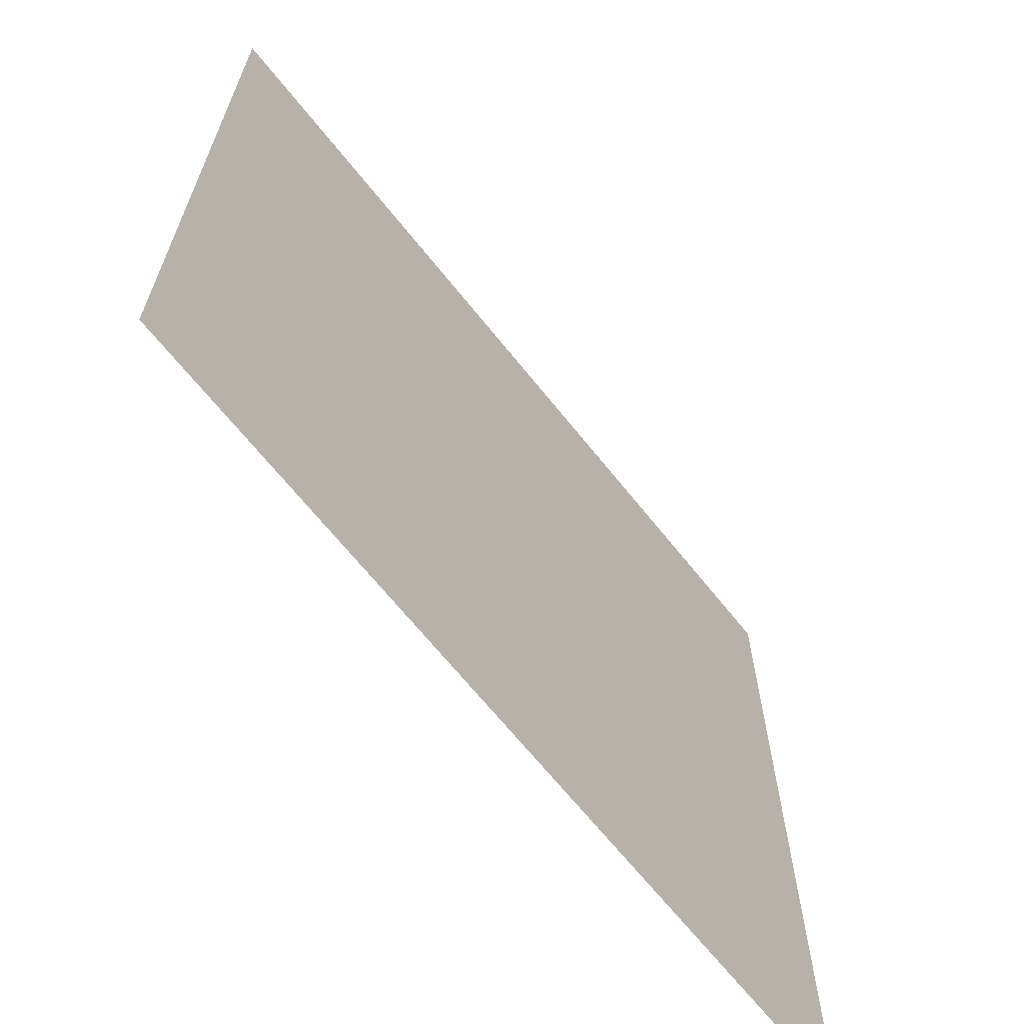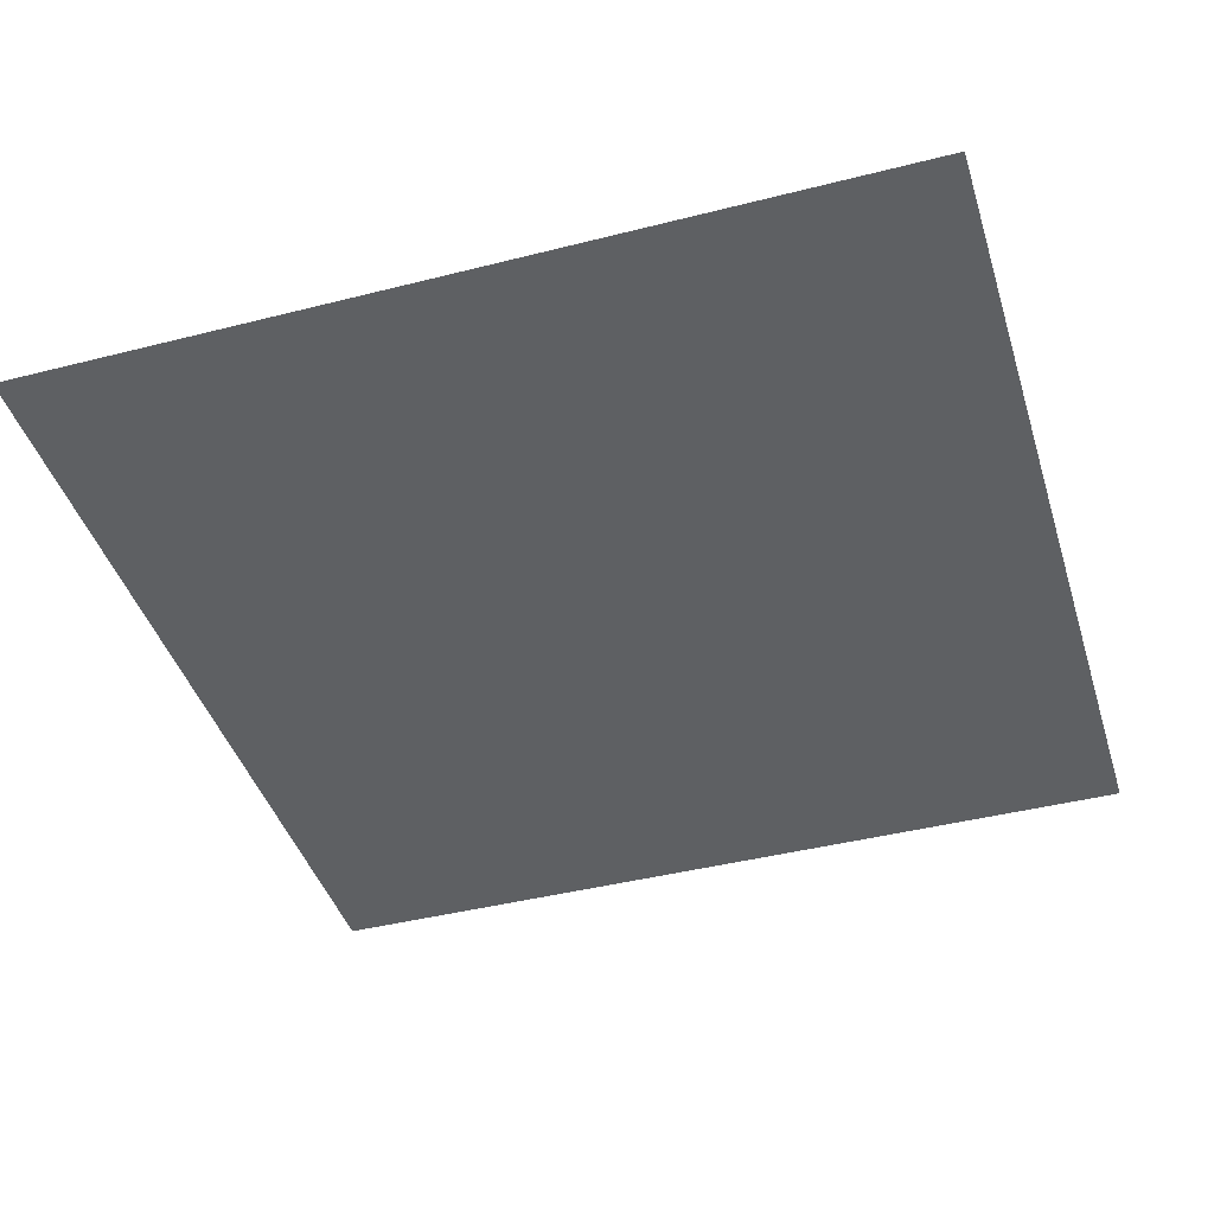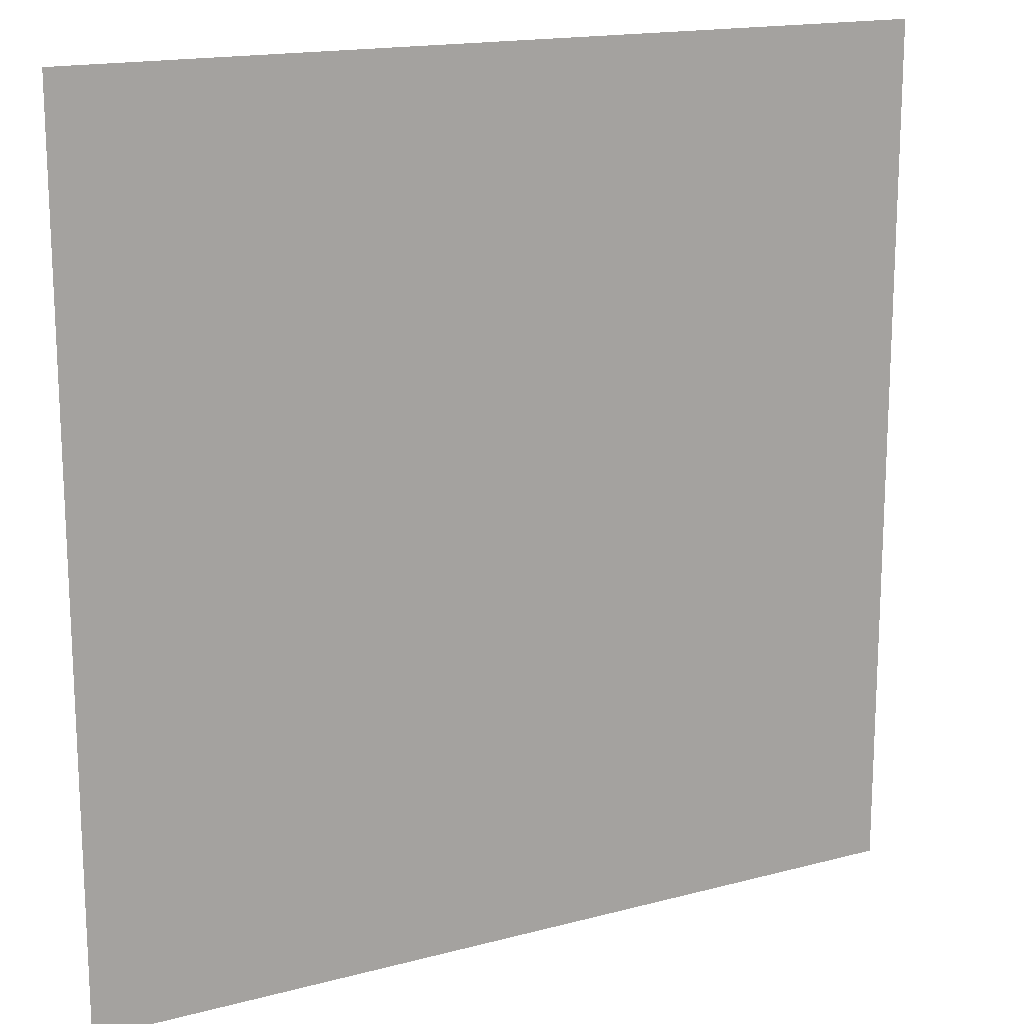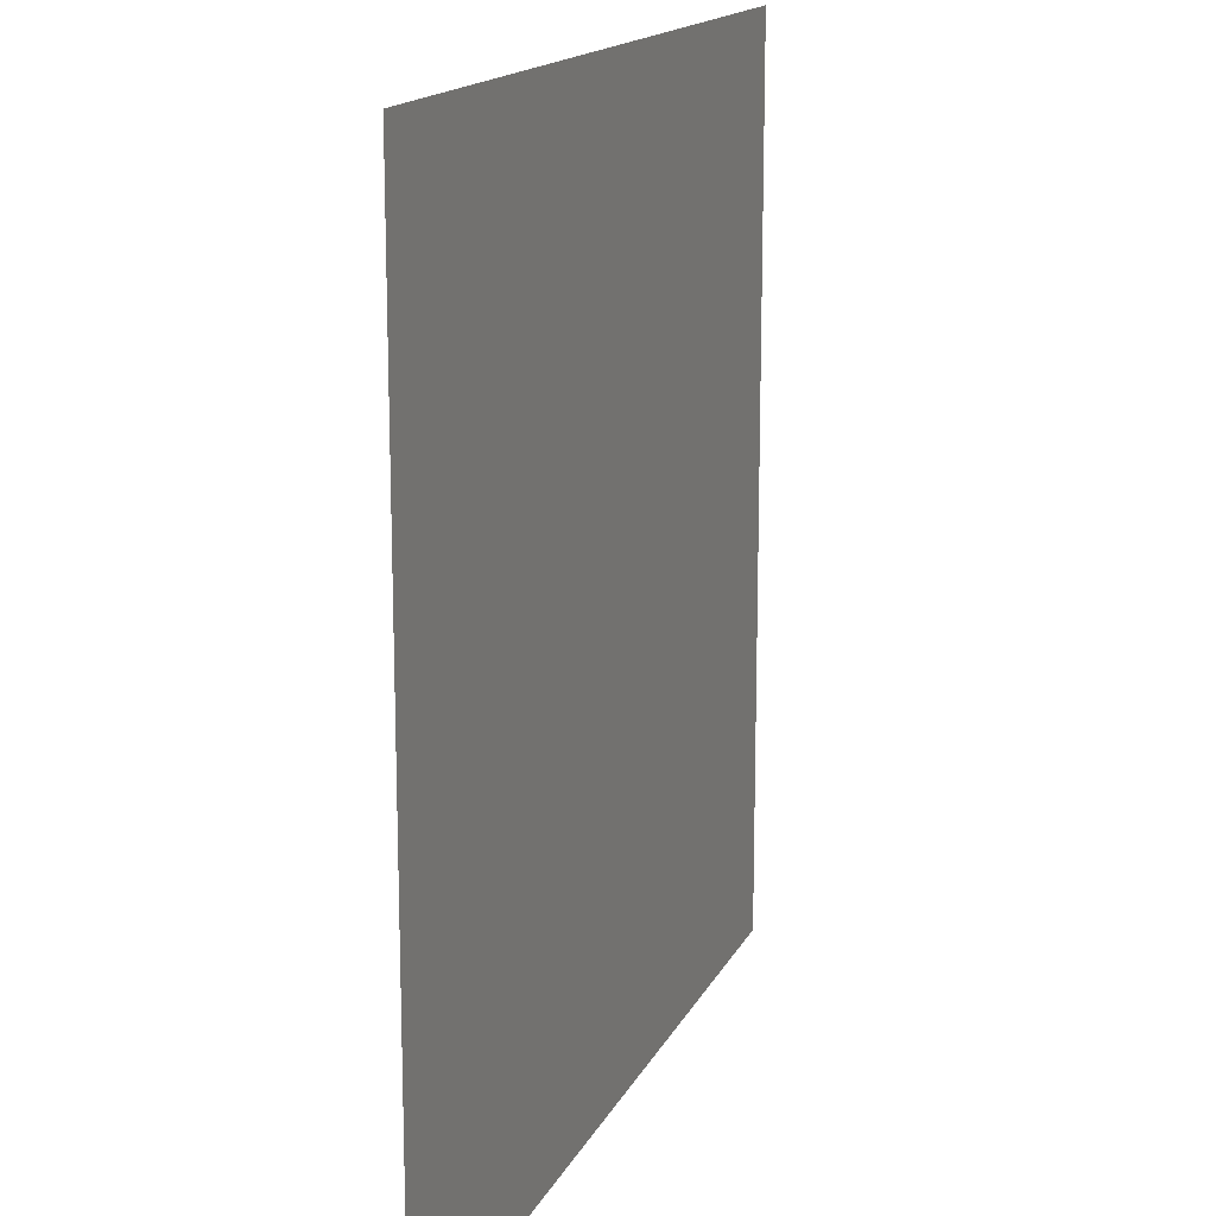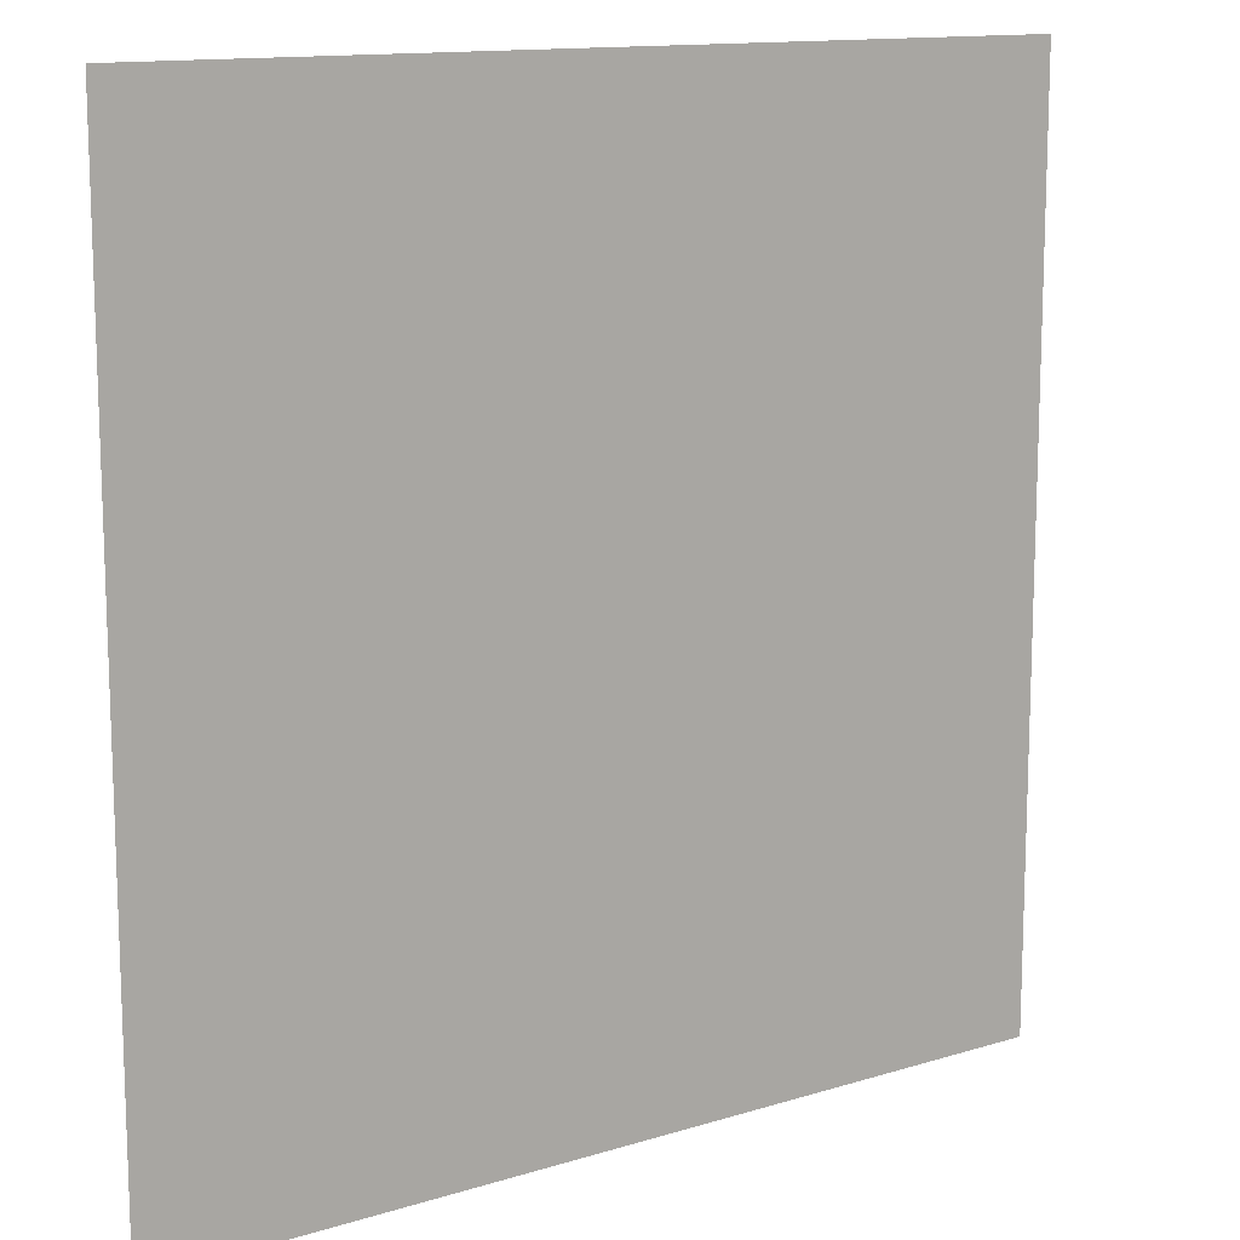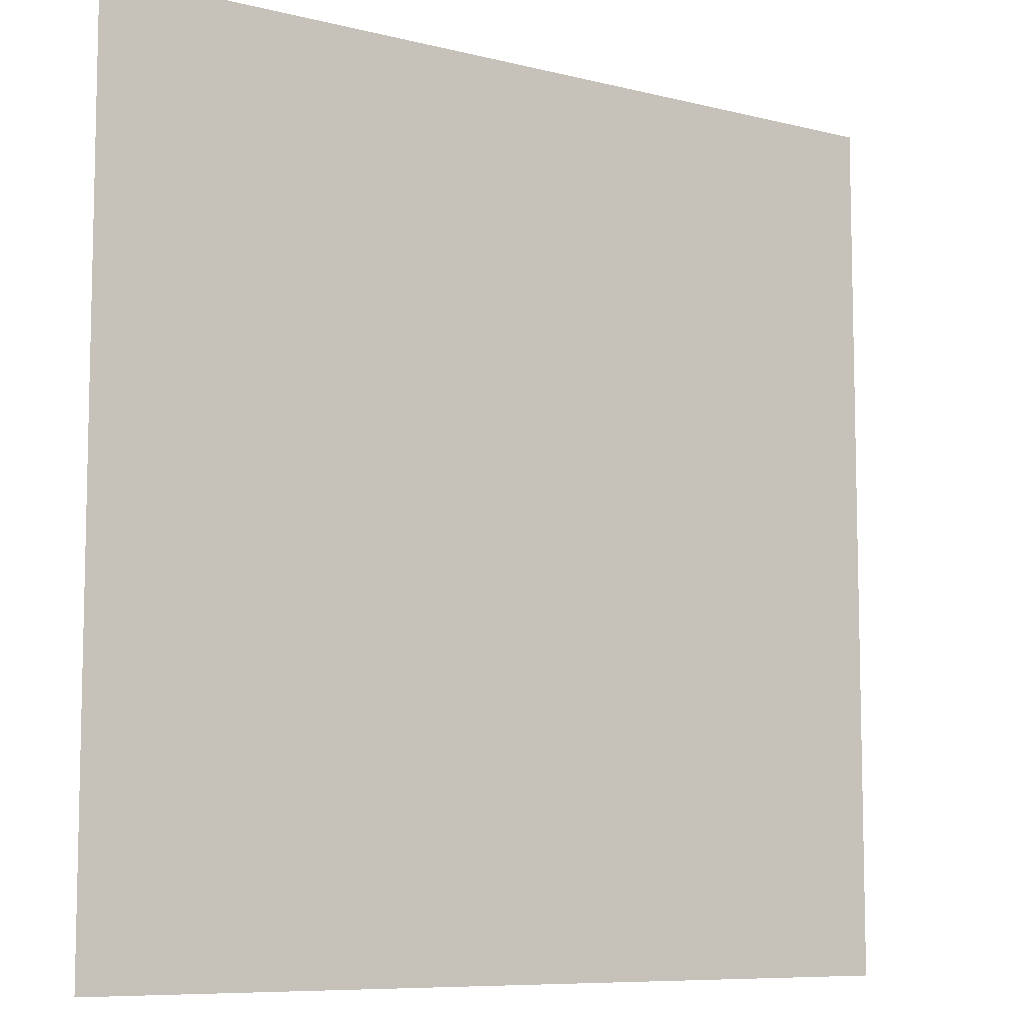
<metadata>
{"format":"obj","ext":"obj","renderer":"f3d","projection":"perspective","resolution":1024,"background":"white","views":[{"elev":-66.8,"azim":-51.4,"up":"+Z"},{"elev":-42.5,"azim":-163.1,"up":"+Y"},{"elev":16.3,"azim":-28.7,"up":"+Z"},{"elev":15.7,"azim":108.7,"up":"+Z"},{"elev":13.0,"azim":-35.3,"up":"+Z"},{"elev":-8.3,"azim":-34.6,"up":"+Z"}]}
</metadata>
<code>
v 556 548.8 0
v 556 548.8 559.2
v   0 548.8 559.2
v   0 548.8   0
f 1 2 3
f 1 3 4

</code>
